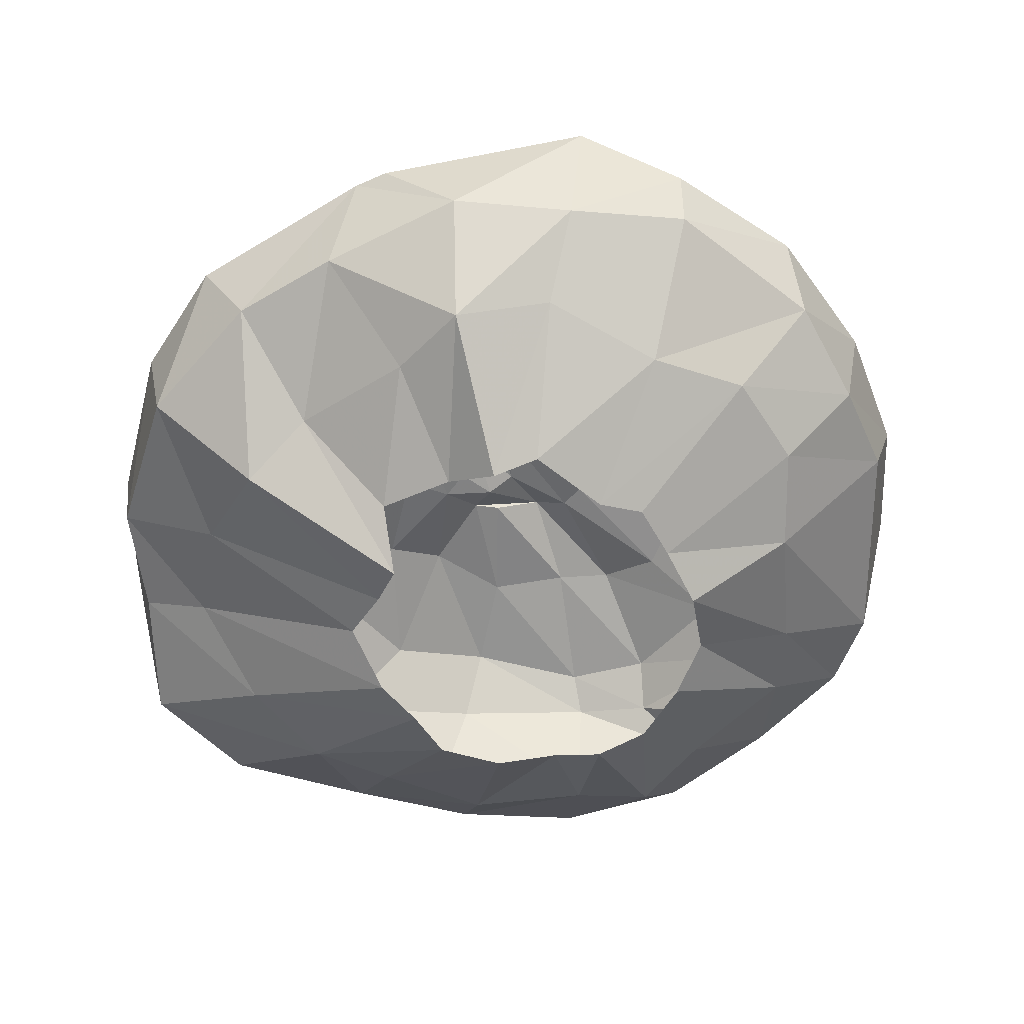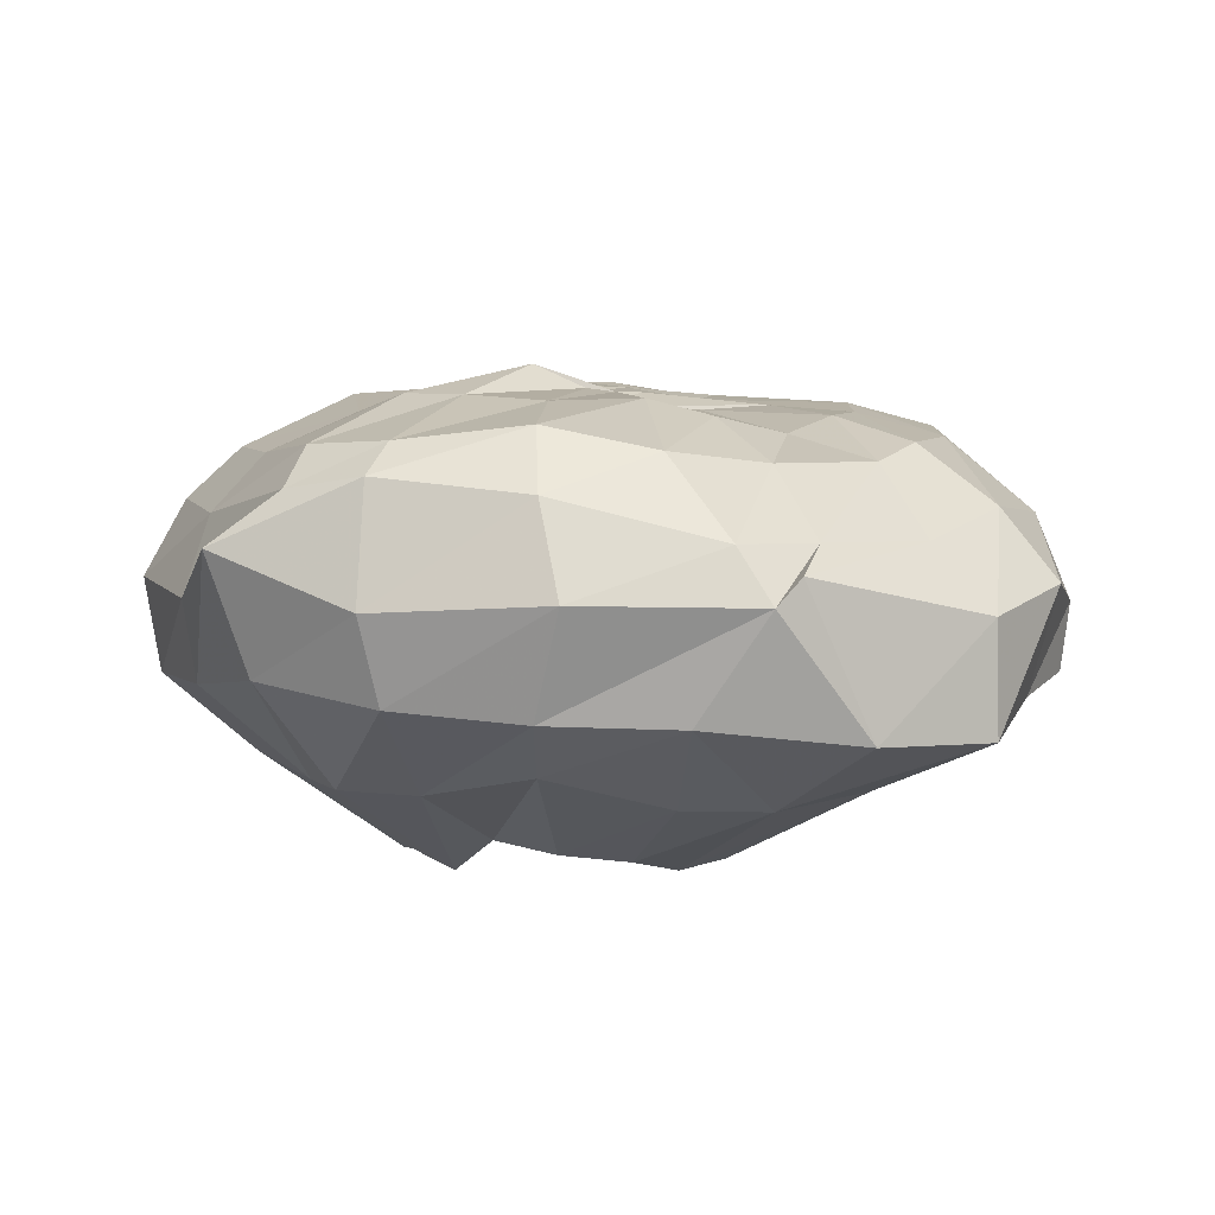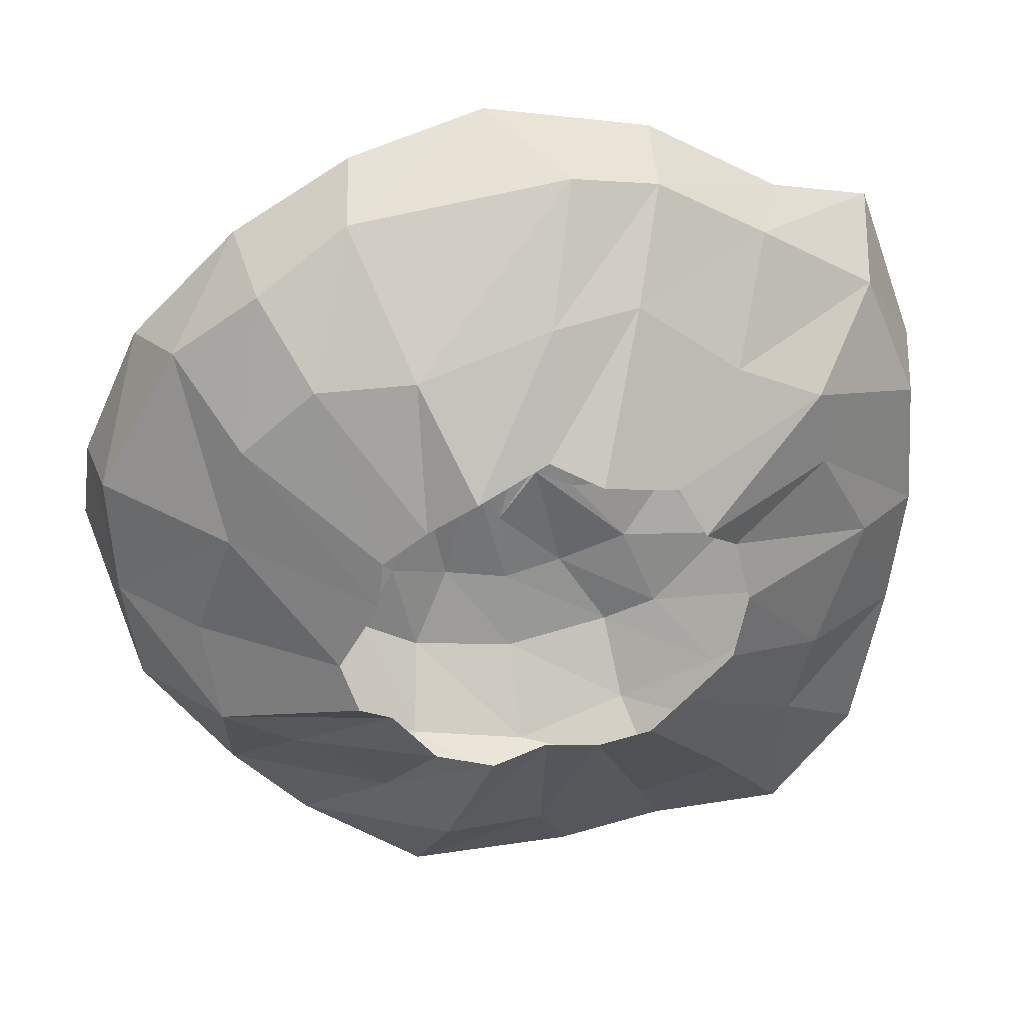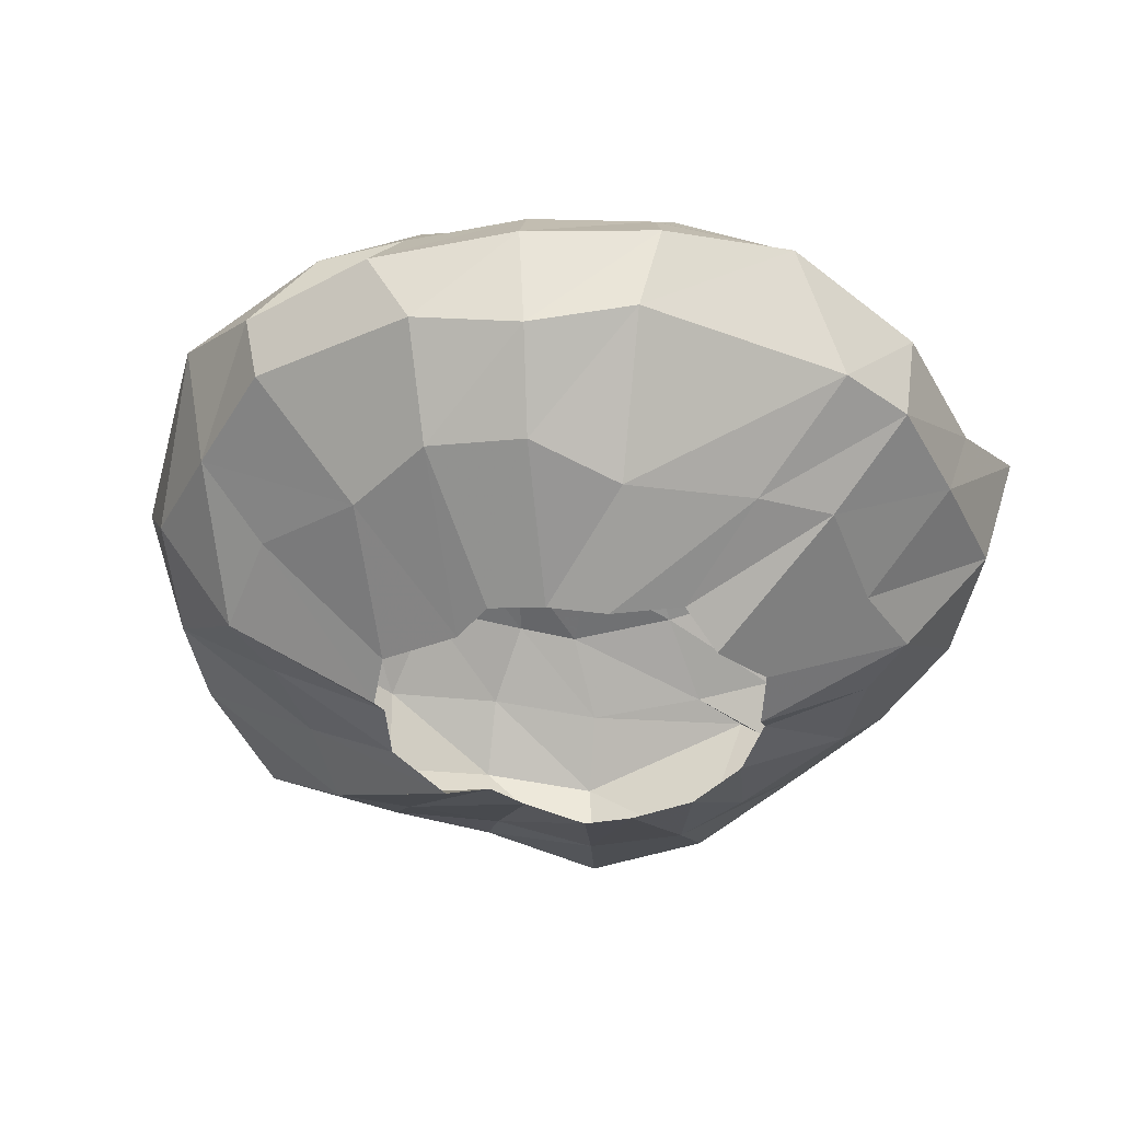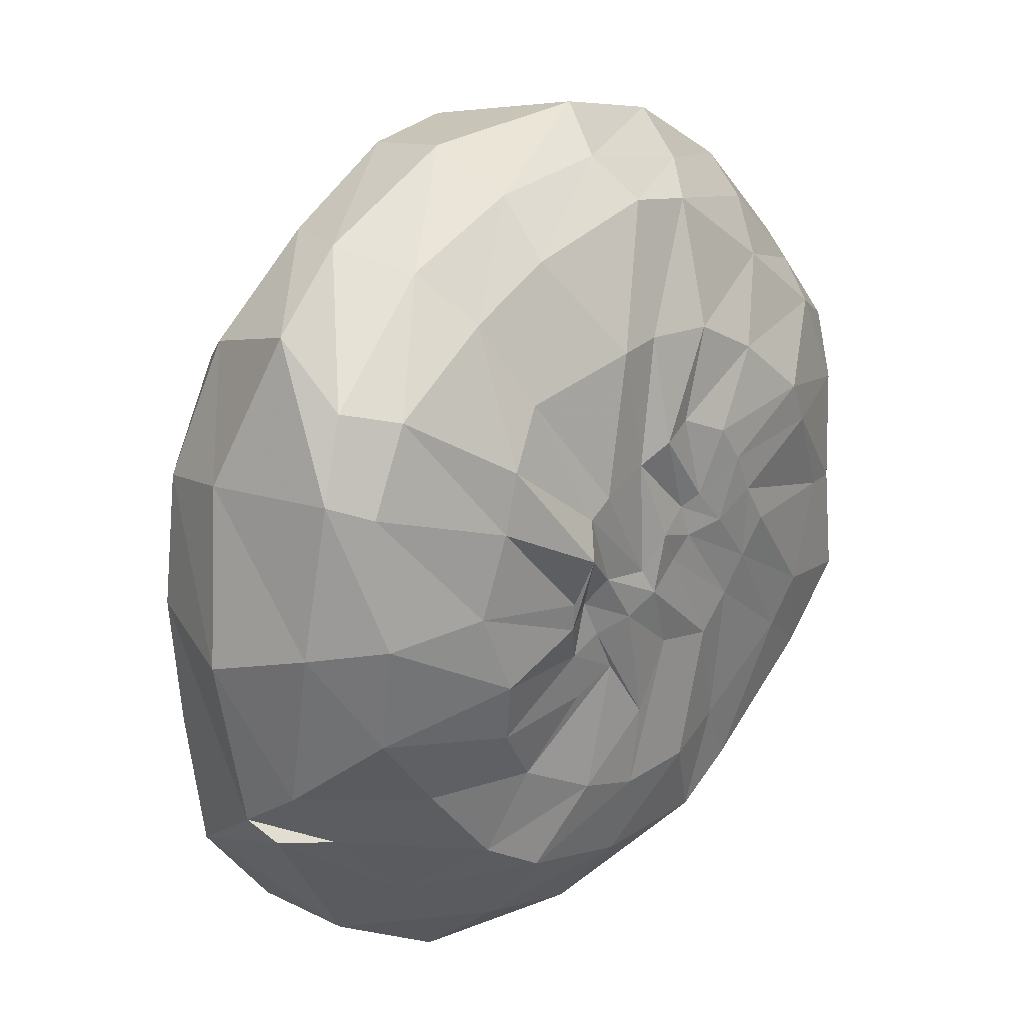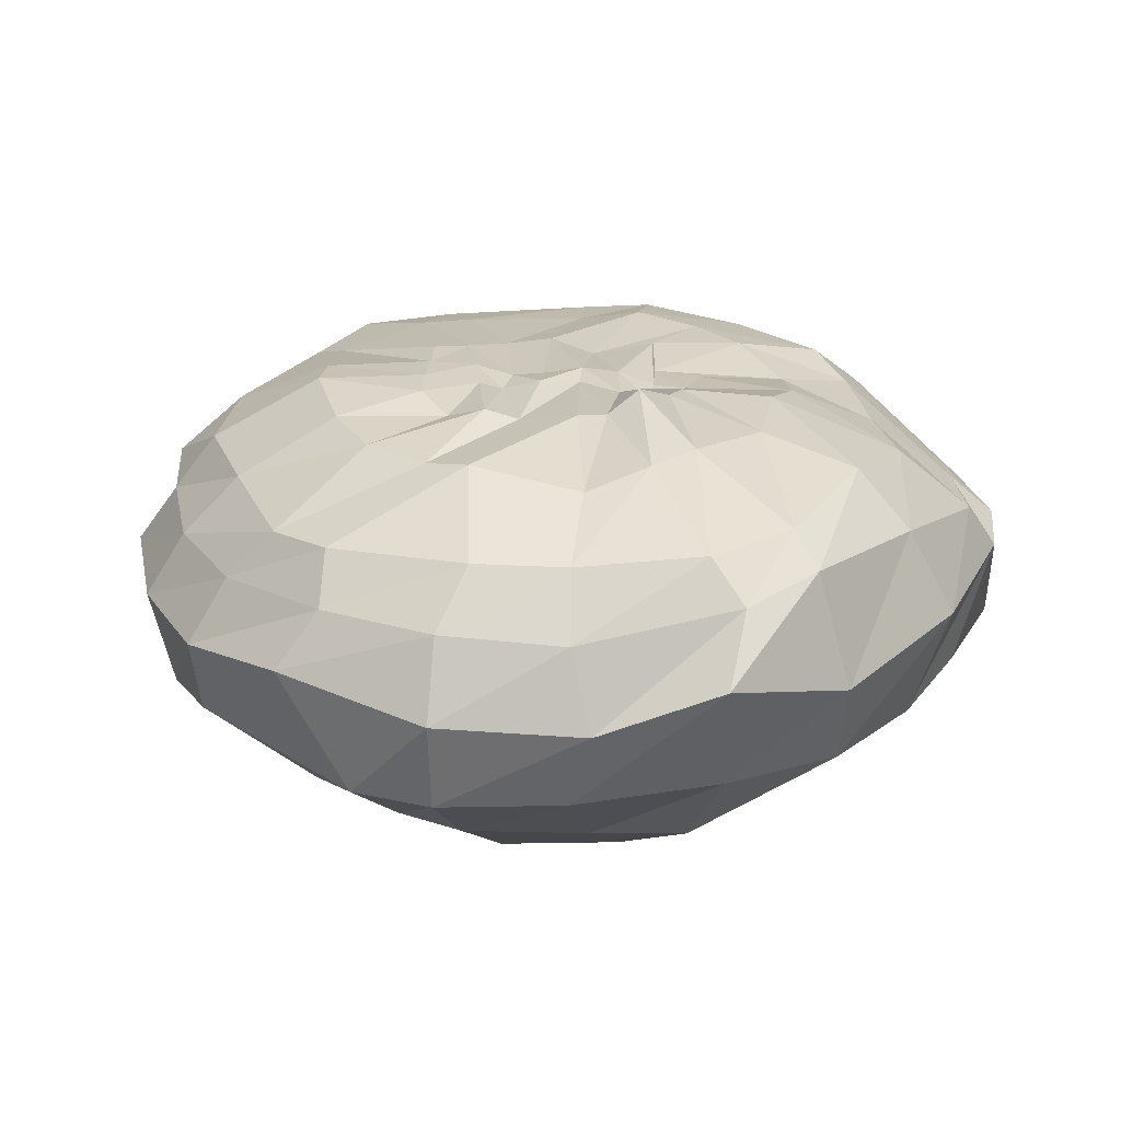
<metadata>
{"format":"obj","ext":"obj","renderer":"f3d","projection":"perspective","resolution":1024,"background":"white","views":[{"elev":-58.0,"azim":-99.6,"up":"+Y"},{"elev":7.2,"azim":96.9,"up":"+Y"},{"elev":36.7,"azim":-8.1,"up":"+Z"},{"elev":-41.0,"azim":-32.8,"up":"+Y"},{"elev":21.9,"azim":135.4,"up":"+Z"},{"elev":25.8,"azim":33.8,"up":"+Y"}]}
</metadata>
<code>
v -3.05 -0.7741 2.15
v -2.198 -0.8714 2.861
v -1.268 -1.122 3.592
v 0.1319 -0.6648 4.087
v 1.104 -1.123 3.743
v 2.594 -0.7961 3.323
v 3.109 -1.08 2.402
v 3.877 -0.3279 1.56
v 4.173 -0.5101 0.331
v 3.883 -0.6715 -0.9911
v 2.847 -1.033 -1.738
v 2.222 -0.926 -2.555
v 1.261 -0.3136 -3.371
v 0.1424 -0.6136 -2.942
v -1.026 -1.309 -2.738
v -2.081 -0.4385 -3.139
v -2.961 -0.5325 -1.907
v -3.643 -1.187 -1.061
v -3.162 -0.9003 1.241
v -6.64 2.453 5.123
v -4.983 2.09 6.456
v -3.223 2.52 7.608
v 0.9759 2.38 8.342
v 2.65 2.467 8.056
v 4.777 2.584 6.776
v 7.111 3.029 5.187
v 8.099 2.727 2.742
v 8.262 2.551 0.1584
v 7.982 2.483 -2.426
v 7.329 2.14 -5.433
v 5.71 1.983 -7.454
v 3.143 2.371 -8.01
v 1.045 2.545 -8.691
v -2.321 1.894 -8.215
v -4.715 2.272 -6.684
v -6.183 2.268 -5.006
v -7.881 2.479 -2.618
v -8.155 2.276 -0.2176
v -8.247 2.528 2.169
v -7.367 3.964 4.716
v -5.299 4.055 6.767
v -3.019 4.184 8.121
v -0.3666 4.671 8.723
v 2.781 4.291 8.323
v 5.325 4.205 6.872
v 7.534 5.331 5.871
v 8.436 4.384 3.06
v 8.835 4.613 -0.3632
v 8.125 4.533 -3.784
v 7.815 5.028 -4.222
v 5.578 4.129 -7.407
v 3.426 4.468 -8.562
v 0.9139 3.853 -8.862
v -2.348 3.731 -8.587
v -4.653 3.78 -7.598
v -7.159 4.084 -4.65
v -7.566 4.039 -4.082
v -8.799 4.768 -0.0537
v -8.539 3.939 2.116
v -5.846 6.337 3.906
v -4.028 6.384 5.288
v -1.816 6.372 6.858
v -0.3647 6.523 7.115
v 2.435 6.702 6.491
v 4.056 6.714 5.631
v 6.199 7.01 4.367
v 7.001 7.131 2.765
v 6.975 7.419 0.2815
v 6.804 6.981 -1.844
v 5.335 6.682 -3.565
v 3.805 6.623 -5.328
v 2.694 6.899 -5.967
v 0.4535 6.869 -6.491
v -1.762 6.942 -6.268
v -2.987 6.863 -5.522
v -5.293 6.816 -3.587
v -6.563 6.759 -2.154
v -6.217 6.837 0.01239
v -6.702 6.385 2.032
v -3.962 7.641 2.761
v -2.634 7.5 3.886
v -1.33 7.446 4.577
v 0.1301 7.455 4.687
v 1.096 7.635 4.632
v 3.308 7.417 4.082
v 4.149 7.793 3.083
v 4.423 7.79 1.941
v 4.934 7.711 0.3733
v 4.248 7.734 -1.245
v 4.042 7.415 -2.463
v 3.127 7.062 -3.686
v 1.676 7.317 -4.432
v 0.4014 7.313 -4.804
v -0.9746 7.423 -4.611
v -2.242 7.132 -4.214
v -4.137 7.178 -2.757
v -4.685 7.283 -1.81
v -5.501 7.051 0.06969
v -4.392 7.551 1.931
v -2.069 7.799 1.747
v -1.6 7.786 2.442
v -0.6847 7.595 2.839
v 0.05419 7.836 2.629
v 0.5989 7.616 2.243
v 1.755 7.857 1.947
v 2.254 7.894 1.652
v 2.57 8.269 0.9989
v 2.638 7.832 0.004453
v 2.615 7.764 -0.5475
v 2.215 7.439 -1.33
v 1.964 7.3 -2.338
v 1.117 7.372 -1.937
v 0.2907 7.426 -3.18
v -0.3281 7.494 -1.804
v -1.497 7.528 -1.984
v -2.184 7.478 -1.318
v -2.584 7.585 -0.5733
v -2.985 7.707 0.1751
v -2.481 7.743 0.958
v 0.2814 7.744 -0.4749
v -0.3799 7.629 -0.01649
v 0.549 7.654 0.02417
v 0.03878 7.782 0.6699
v -0.634 7.582 1.031
v -0.8496 7.612 0.3787
v 1.602 7.719 0.1812
v 0.9336 7.688 -0.8139
v 1.993 7.466 -0.2892
v 1.629 7.472 -1.033
v -1.077 7.667 1.213
v -1.689 7.699 0.4994
v -6.473 5.242 4.478
v -4.763 5.302 6.171
v -2.618 5.406 7.357
v 0.07965 5.715 7.914
v 2.434 5.727 7.574
v 4.635 5.663 6.515
v 7.089 6.311 4.581
v 7.691 6.581 3.049
v 8.05 6.327 0.09655
v 7.808 5.535 -3.107
v 6.751 5.471 -4.443
v 4.979 5.349 -6.256
v 2.937 5.782 -7.472
v 0.5126 5.471 -8.197
v -1.972 5.485 -7.719
v -4.552 5.07 -6.214
v -6.416 5.72 -4.238
v -7.235 5.654 -2.961
v -7.673 5.715 -1.089
v -7.575 5.339 3.045
v -3.961 -0.8026 -0.2152
v -5.499 0.7824 3.863
v -4.081 0.66 5.175
v -2.208 0.2155 5.488
v 0.3819 0.6216 6.178
v 2.045 0.886 6.367
v 3.993 0.7427 4.902
v 5.678 0.8893 4.058
v 5.864 0.856 2.508
v 7.017 1.436 0.2859
v 5.965 0.7245 -1.994
v 5.494 0.6463 -3.66
v 4.189 0.8021 -5.283
v 2.615 1.722 -6.706
v 0.3251 1.252 -6.72
v -1.802 0.3076 -6.005
v -3.034 0.9598 -5.042
v -4.871 0.5677 -3.241
v -6.311 0.4236 -2.296
v -6.621 1.02 -0.3998
v -5.884 0.612 1.924
g bubbleTerrain_LP:bubbleTerrain_Proxy
f 153 154 21 20
f 154 155 22 21
f 155 156 23 22
f 156 157 24 23
f 157 158 25 24
f 158 159 26 25
f 159 160 27 26
f 160 161 28 27
f 161 162 29 28
f 164 165 32 31
f 165 166 33 32
f 166 167 34 33
f 167 168 35 34
f 168 169 36 35
f 38 37 170 171
f 38 171 172 39
f 172 153 20 39
f 22 23 43 42
f 23 24 44 43
f 25 26 46 45
f 27 28 48 47
f 33 34 54 53
f 34 35 55 54
f 39 20 40 59
f 132 133 61 60
f 133 134 62 61
f 134 135 63 62
f 135 136 64 63
f 137 138 66 65
f 139 140 68 67
f 140 141 69 68
f 141 142 70 69
f 142 143 71 70
f 143 144 72 71
f 144 145 73 72
f 145 146 74 73
f 146 147 75 74
f 147 148 76 75
f 148 149 77 76
f 149 150 78 77
f 150 151 79 78
f 151 132 60 79
f 61 62 82 81
f 62 63 83 82
f 63 64 84 83
f 64 65 85 84
f 66 67 87 86
f 67 68 88 87
f 68 69 89 88
f 69 70 90 89
f 70 71 91 90
f 72 73 93 92
f 73 74 94 93
f 75 76 96 95
f 77 78 98 97
f 78 79 99 98
f 79 60 80 99
f 80 81 101 100
f 81 82 102 101
f 83 84 104 103
f 84 85 105 104
f 85 86 106 105
f 87 88 108 107
f 88 89 109 108
f 90 91 111 110
f 91 92 112 111
f 92 93 113 112
f 93 94 114 113
f 94 95 115 114
f 95 96 116 115
f 96 97 117 116
f 97 98 118 117
f 98 99 119 118
f 99 80 100 119
f 106 126 122 105
f 101 102 130 100
f 122 123 104 105
f 114 120 127 113
f 115 121 120 114
f 119 131 117 118
f 126 127 120 122
f 120 121 123 122
f 100 130 131 119
f 116 125 121 115
f 128 129 127 126
f 113 127 129 112
f 109 128 107 108
f 110 129 128 109
f 112 129 110 111
f 130 102 103 124
f 131 130 124 125
f 117 131 125 116
f 40 41 133 132
f 41 42 134 133
f 42 43 135 134
f 43 44 136 135
f 44 45 137 136
f 45 46 138 137
f 46 47 139 138
f 47 48 140 139
f 48 49 141 140
f 49 50 142 141
f 50 51 143 142
f 51 52 144 143
f 52 53 145 144
f 53 54 146 145
f 54 55 147 146
f 56 57 149 148
f 57 58 150 149
f 58 59 151 150
f 59 40 132 151
f 29 162 163 30
f 36 169 170 37
f 3 4 156 155
f 5 6 158 157
f 8 9 161 160
f 9 10 162 161
f 16 17 169 168
f 172 171 152 19
f 19 1 153 172
f 65 66 86 85
f 60 61 81 80
f 12 13 165 164
f 13 14 166 165
f 14 15 167 166
f 15 16 168 167
f 171 170 18 152
f 1 2 154 153
f 2 3 155 154
f 4 5 157 156
f 6 7 159 158
f 7 8 160 159
f 163 162 10 11
f 11 12 164 163
f 170 169 17 18
f 32 33 53 52
f 163 164 31 30
f 49 29 30 50
f 24 25 45 44
f 26 27 47 46
f 21 22 42 41
f 20 21 41 40
f 38 39 59 58
f 37 38 58 57
f 56 36 37 57
f 55 56 148 147
f 35 36 56 55
f 31 32 52 51
f 30 31 51 50
f 28 29 49 48
f 136 137 65 64
f 138 139 67 66
f 124 103 104 123
f 107 128 126 106
f 86 87 107 106
f 125 124 123 121
f 89 90 110 109
f 71 72 92 91
f 74 75 95 94
f 76 77 97 96
f 82 83 103 102

</code>
